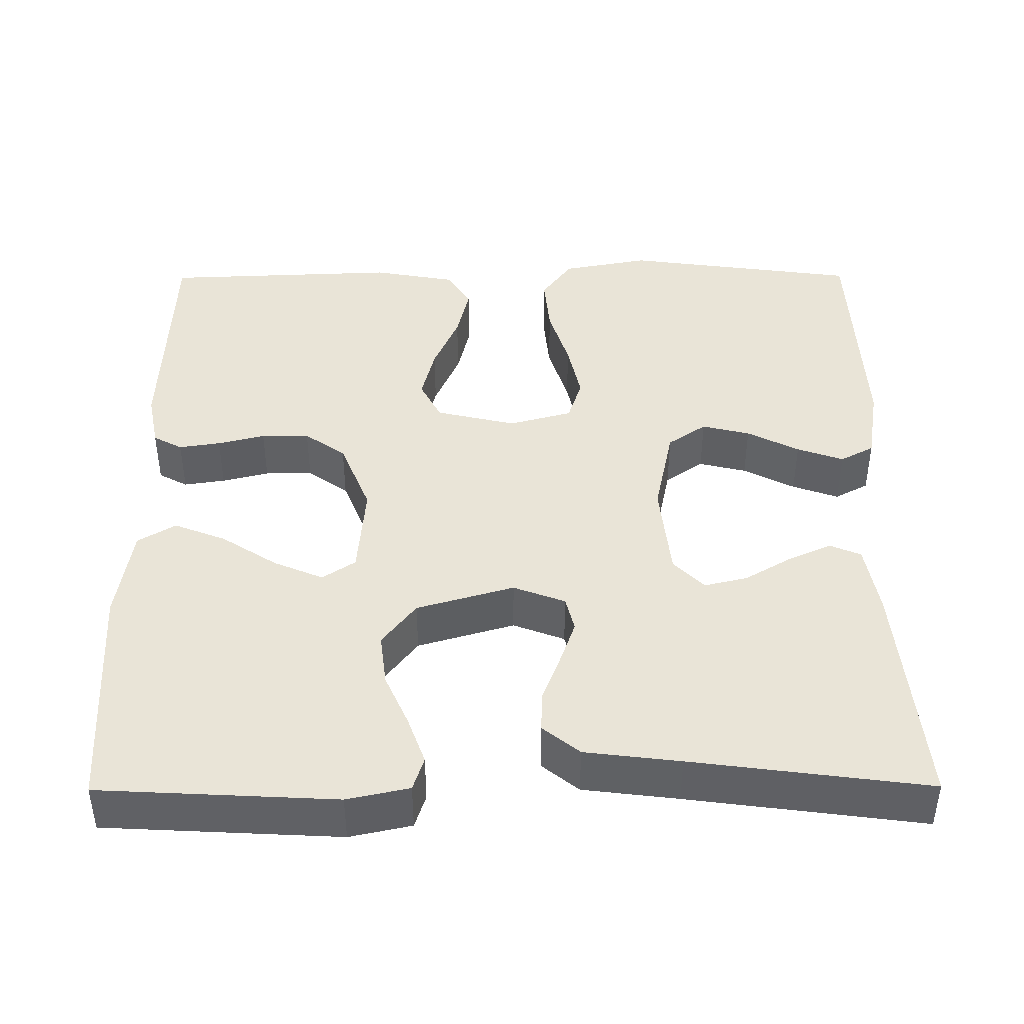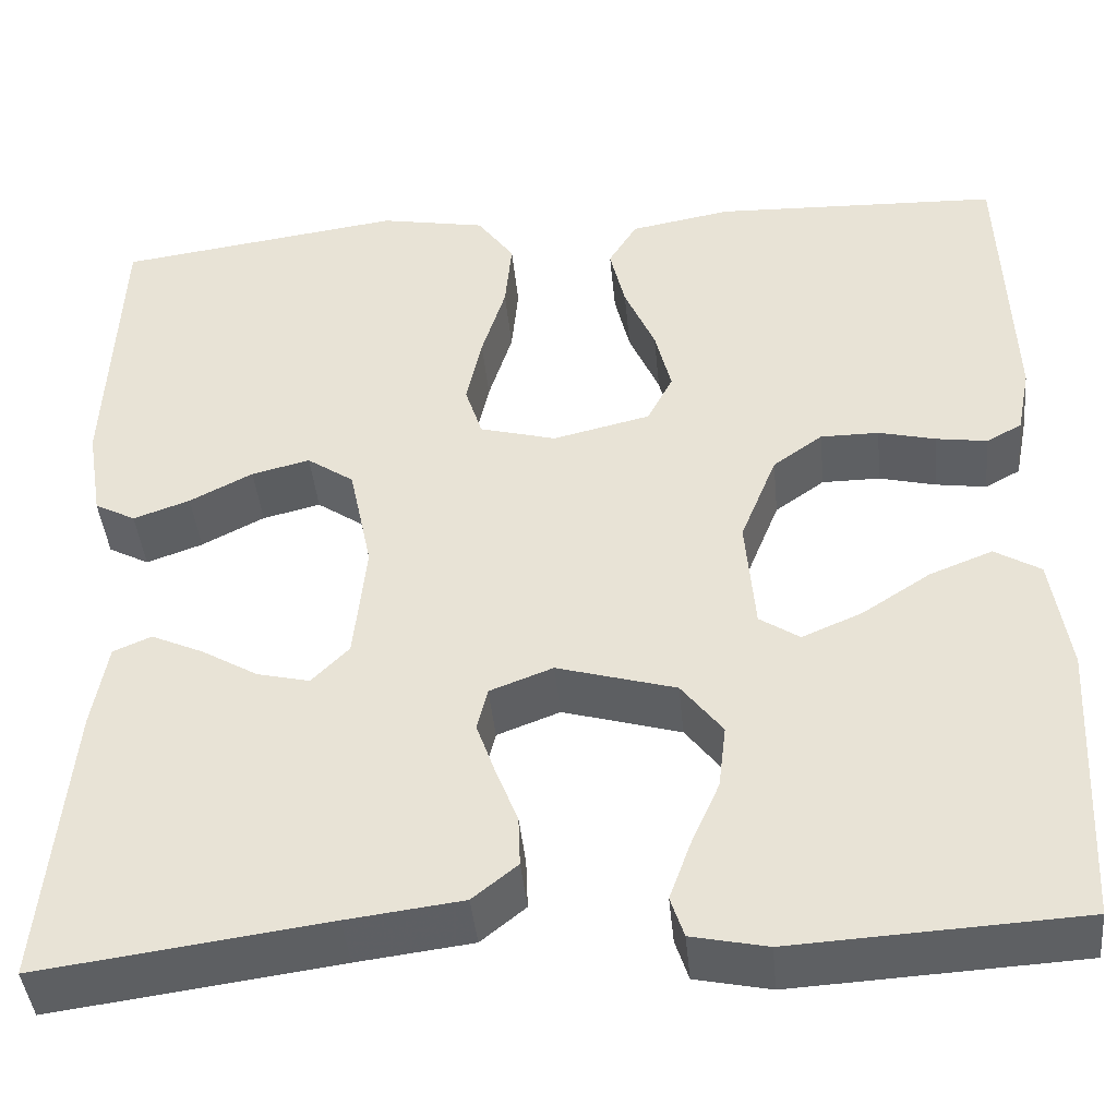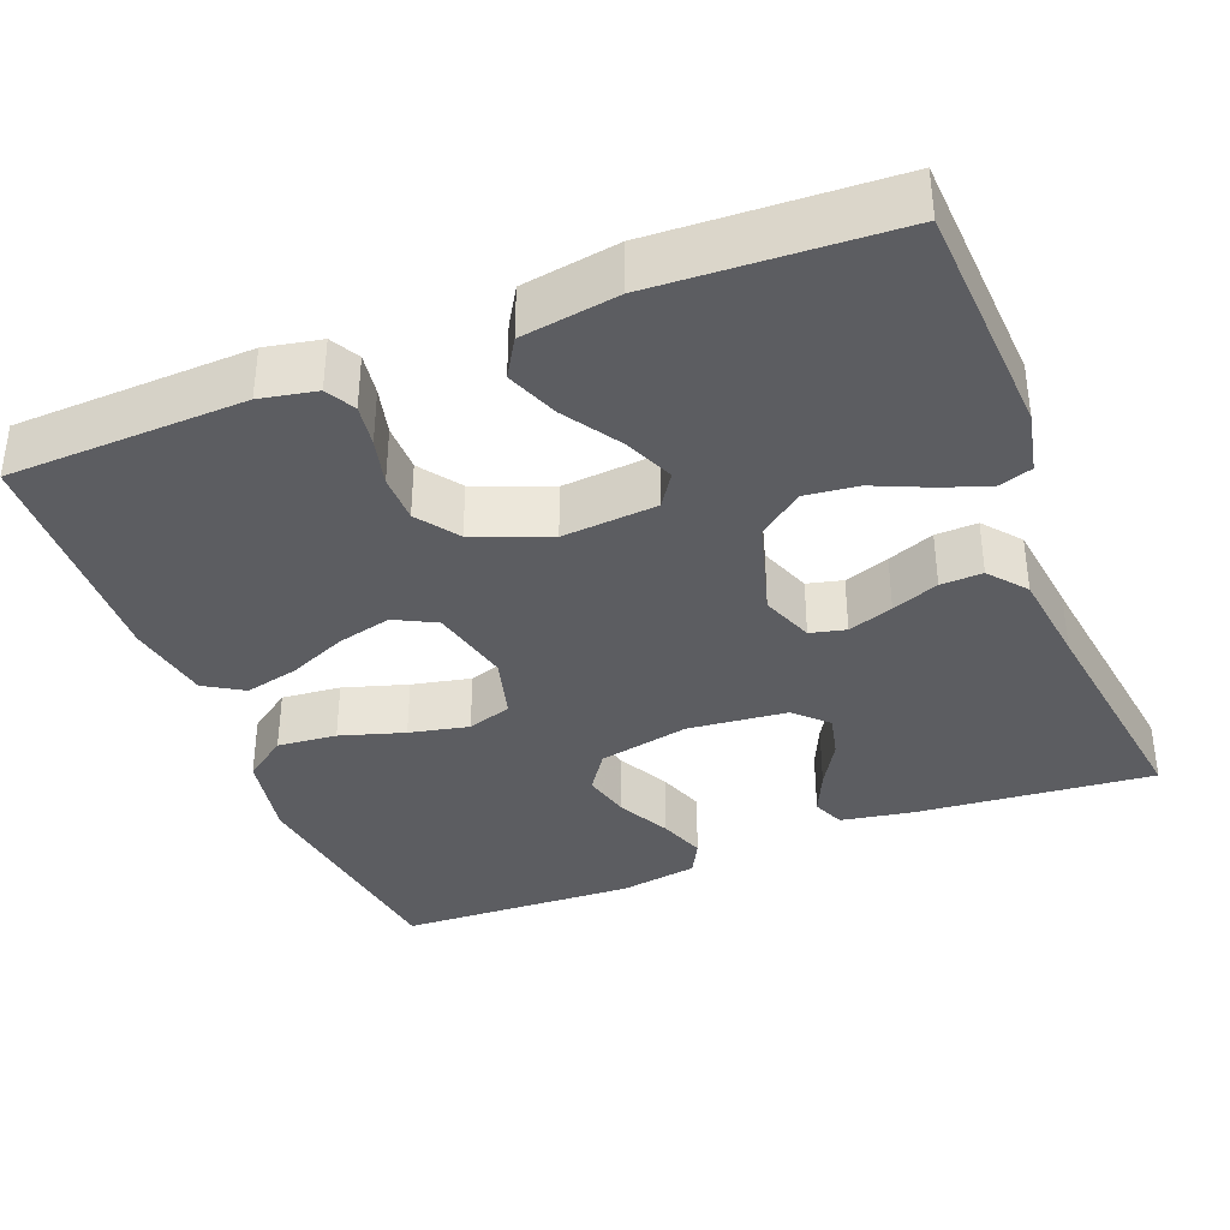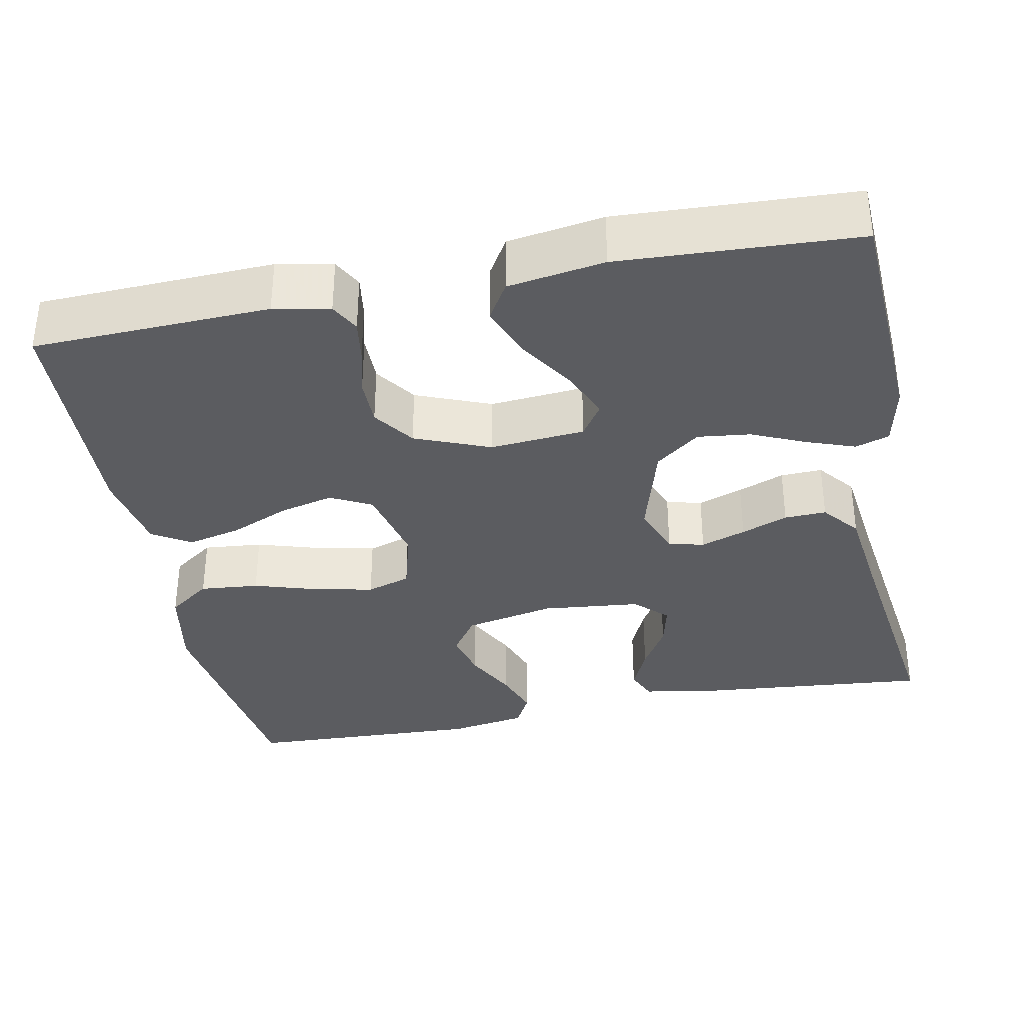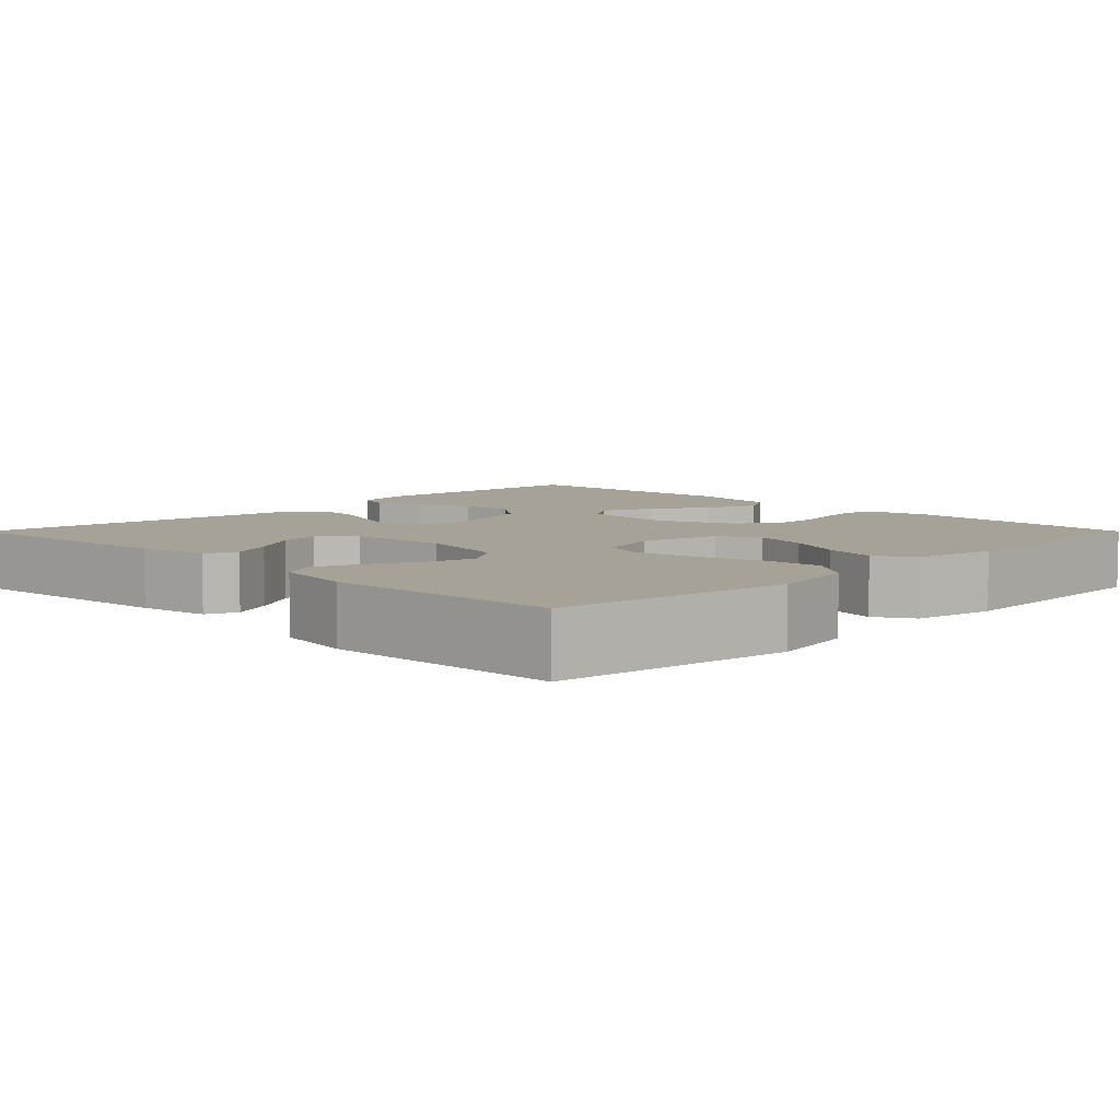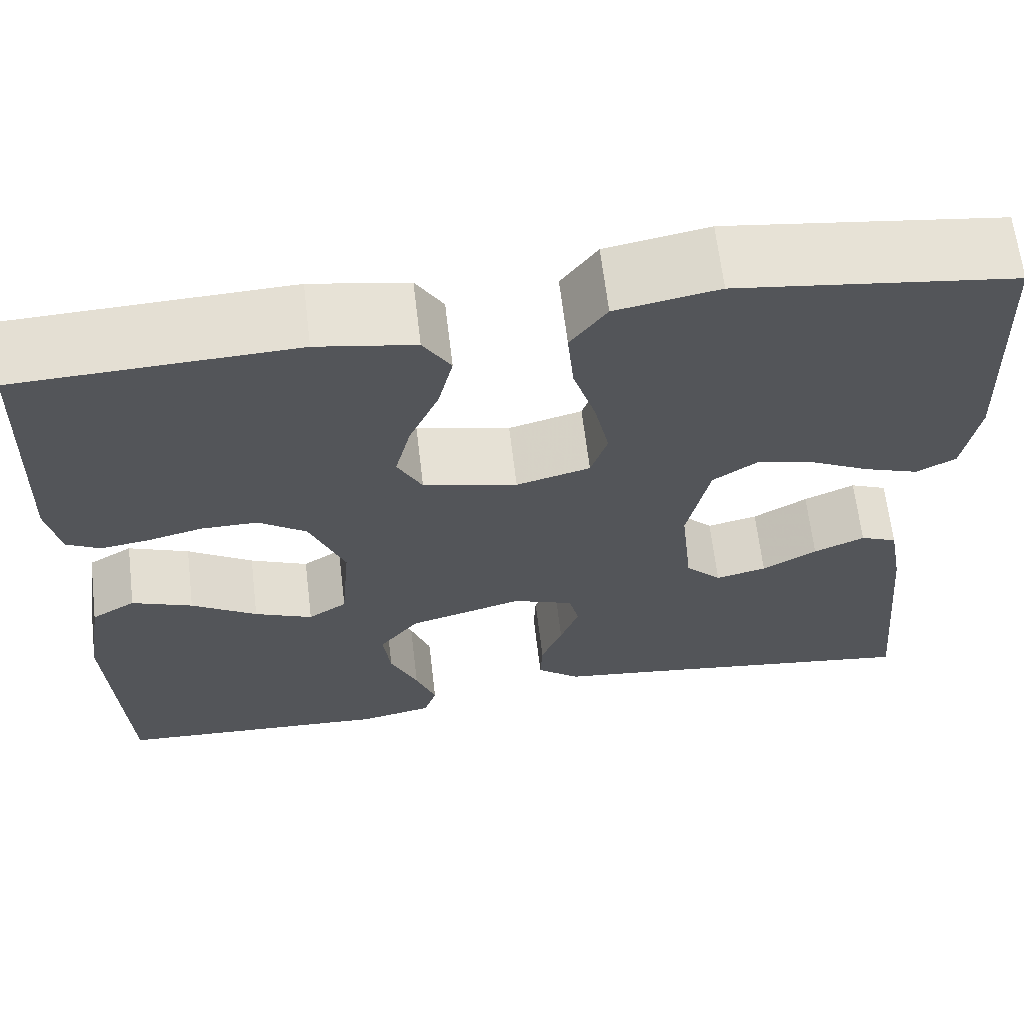
<metadata>
{"format":"obj","ext":"obj","renderer":"f3d","projection":"perspective","resolution":1024,"background":"white","views":[{"elev":43.0,"azim":179.7,"up":"+Y"},{"elev":-42.6,"azim":5.5,"up":"+Z"},{"elev":-36.8,"azim":111.5,"up":"+Y"},{"elev":-35.1,"azim":101.2,"up":"+Y"},{"elev":6.6,"azim":-45.1,"up":"+Y"},{"elev":65.0,"azim":173.2,"up":"+Z"}]}
</metadata>
<code>
v 0.5 0.07 -0.5
v 0.2 0.07 -0.516
v 0.121 0.07 -0.499
v 0.107 0.07 -0.456
v 0.129 0.07 -0.395
v 0.159 0.07 -0.327
v 0.167 0.07 -0.26
v 0.124 0.07 -0.204
v 0 0.07 -0.168
v -0.066 0.07 -0.193
v -0.077 0.07 -0.238
v -0.057 0.07 -0.295
v -0.034 0.07 -0.354
v -0.032 0.07 -0.407
v -0.079 0.07 -0.445
v -0.2 0.07 -0.46
v -0.5 0.07 -0.5
v -0.472 0.07 -0.2
v -0.456 0.07 -0.109
v -0.416 0.07 -0.092
v -0.361 0.07 -0.117
v -0.302 0.07 -0.152
v -0.247 0.07 -0.165
v -0.208 0.07 -0.125
v -0.195 0.07 0
v -0.219 0.07 0.115
v -0.268 0.07 0.149
v -0.329 0.07 0.134
v -0.395 0.07 0.1
v -0.454 0.07 0.079
v -0.497 0.07 0.102
v -0.513 0.07 0.2
v -0.5 0.07 0.5
v -0.2 0.07 0.541
v -0.089 0.07 0.52
v -0.05 0.07 0.466
v -0.057 0.07 0.391
v -0.082 0.07 0.31
v -0.098 0.07 0.235
v -0.08 0.07 0.179
v 0 0.07 0.157
v 0.102 0.07 0.181
v 0.129 0.07 0.233
v 0.112 0.07 0.302
v 0.08 0.07 0.376
v 0.064 0.07 0.444
v 0.094 0.07 0.493
v 0.2 0.07 0.512
v 0.5 0.07 0.5
v 0.511 0.07 0.2
v 0.497 0.07 0.129
v 0.46 0.07 0.109
v 0.407 0.07 0.117
v 0.347 0.07 0.132
v 0.286 0.07 0.132
v 0.234 0.07 0.095
v 0.196 0.07 0
v 0.206 0.07 -0.12
v 0.248 0.07 -0.148
v 0.311 0.07 -0.121
v 0.382 0.07 -0.075
v 0.448 0.07 -0.049
v 0.496 0.07 -0.078
v 0.515 0.07 -0.2
v 0.5 0 -0.5
v 0.2 0 -0.516
v 0.121 0 -0.499
v 0.107 0 -0.456
v 0.129 0 -0.395
v 0.159 0 -0.327
v 0.167 0 -0.26
v 0.124 0 -0.204
v 0 0 -0.168
v -0.066 0 -0.193
v -0.077 0 -0.238
v -0.057 0 -0.295
v -0.034 0 -0.354
v -0.032 0 -0.407
v -0.079 0 -0.445
v -0.2 0 -0.46
v -0.5 0 -0.5
v -0.472 0 -0.2
v -0.456 0 -0.109
v -0.416 0 -0.092
v -0.361 0 -0.117
v -0.302 0 -0.152
v -0.247 0 -0.165
v -0.208 0 -0.125
v -0.195 0 0
v -0.219 0 0.115
v -0.268 0 0.149
v -0.329 0 0.134
v -0.395 0 0.1
v -0.454 0 0.079
v -0.497 0 0.102
v -0.513 0 0.2
v -0.5 0 0.5
v -0.2 0 0.541
v -0.089 0 0.52
v -0.05 0 0.466
v -0.057 0 0.391
v -0.082 0 0.31
v -0.098 0 0.235
v -0.08 0 0.179
v 0 0 0.157
v 0.102 0 0.181
v 0.129 0 0.233
v 0.112 0 0.302
v 0.08 0 0.376
v 0.064 0 0.444
v 0.094 0 0.493
v 0.2 0 0.512
v 0.5 0 0.5
v 0.511 0 0.2
v 0.497 0 0.129
v 0.46 0 0.109
v 0.407 0 0.117
v 0.347 0 0.132
v 0.286 0 0.132
v 0.234 0 0.095
v 0.196 0 0
v 0.206 0 -0.12
v 0.248 0 -0.148
v 0.311 0 -0.121
v 0.382 0 -0.075
v 0.448 0 -0.049
v 0.496 0 -0.078
v 0.515 0 -0.2
f 4 5 6
f 3 4 6
f 2 3 6
f 1 2 6
f 64 1 6
f 63 64 6
f 62 63 6
f 61 62 6
f 60 61 6
f 59 60 6 7
f 58 59 7 8
f 57 58 8 9
f 56 57 9 10
f 52 53 54
f 51 52 54
f 50 51 54
f 49 50 54
f 48 49 54
f 47 48 54
f 46 47 54
f 45 46 54
f 44 45 54
f 43 44 54 55
f 42 43 55 56
f 36 37 38
f 35 36 38
f 34 35 38
f 33 34 38
f 32 33 38
f 31 32 38
f 30 31 38
f 29 30 38
f 28 29 38
f 27 28 38 39
f 26 27 39 40
f 20 21 22
f 19 20 22
f 18 19 22
f 17 18 22
f 16 17 22
f 16 22 23
f 15 16 23
f 14 15 23
f 13 14 23
f 12 13 23
f 11 12 23 24
f 41 42 56 10
f 41 10 11
f 40 41 11
f 26 40 11
f 25 26 11
f 11 24 25
f 70 69 68
f 70 68 67
f 70 67 66
f 70 66 65
f 70 65 128
f 70 128 127
f 70 127 126
f 70 126 125
f 70 125 124
f 71 70 124 123
f 72 71 123 122
f 73 72 122 121
f 74 73 121 120
f 118 117 116
f 118 116 115
f 118 115 114
f 118 114 113
f 118 113 112
f 118 112 111
f 118 111 110
f 118 110 109
f 118 109 108
f 119 118 108 107
f 120 119 107 106
f 102 101 100
f 102 100 99
f 102 99 98
f 102 98 97
f 102 97 96
f 102 96 95
f 102 95 94
f 102 94 93
f 102 93 92
f 103 102 92 91
f 104 103 91 90
f 86 85 84
f 86 84 83
f 86 83 82
f 86 82 81
f 86 81 80
f 87 86 80
f 87 80 79
f 87 79 78
f 87 78 77
f 87 77 76
f 88 87 76 75
f 74 120 106 105
f 75 74 105
f 75 105 104
f 75 104 90
f 75 90 89
f 89 88 75
f 1 65 66 2
f 2 66 67 3
f 3 67 68 4
f 4 68 69 5
f 5 69 70 6
f 6 70 71 7
f 7 71 72 8
f 8 72 73 9
f 9 73 74 10
f 10 74 75 11
f 11 75 76 12
f 12 76 77 13
f 13 77 78 14
f 14 78 79 15
f 15 79 80 16
f 16 80 81 17
f 17 81 82 18
f 18 82 83 19
f 19 83 84 20
f 20 84 85 21
f 21 85 86 22
f 22 86 87 23
f 23 87 88 24
f 24 88 89 25
f 25 89 90 26
f 26 90 91 27
f 27 91 92 28
f 28 92 93 29
f 29 93 94 30
f 30 94 95 31
f 31 95 96 32
f 32 96 97 33
f 33 97 98 34
f 34 98 99 35
f 35 99 100 36
f 36 100 101 37
f 37 101 102 38
f 38 102 103 39
f 39 103 104 40
f 40 104 105 41
f 41 105 106 42
f 42 106 107 43
f 43 107 108 44
f 44 108 109 45
f 45 109 110 46
f 46 110 111 47
f 47 111 112 48
f 48 112 113 49
f 49 113 114 50
f 50 114 115 51
f 51 115 116 52
f 52 116 117 53
f 53 117 118 54
f 54 118 119 55
f 55 119 120 56
f 56 120 121 57
f 57 121 122 58
f 58 122 123 59
f 59 123 124 60
f 60 124 125 61
f 61 125 126 62
f 62 126 127 63
f 63 127 128 64
f 64 128 65 1

</code>
